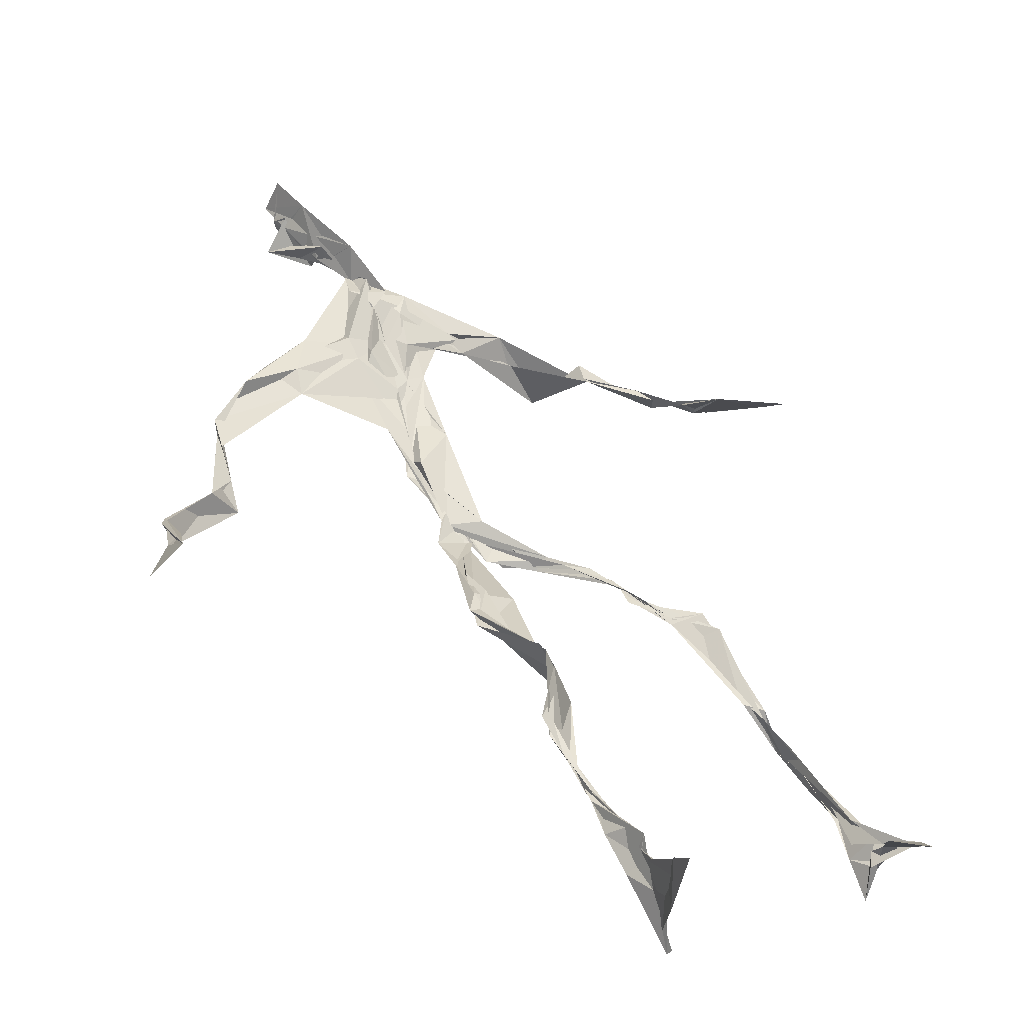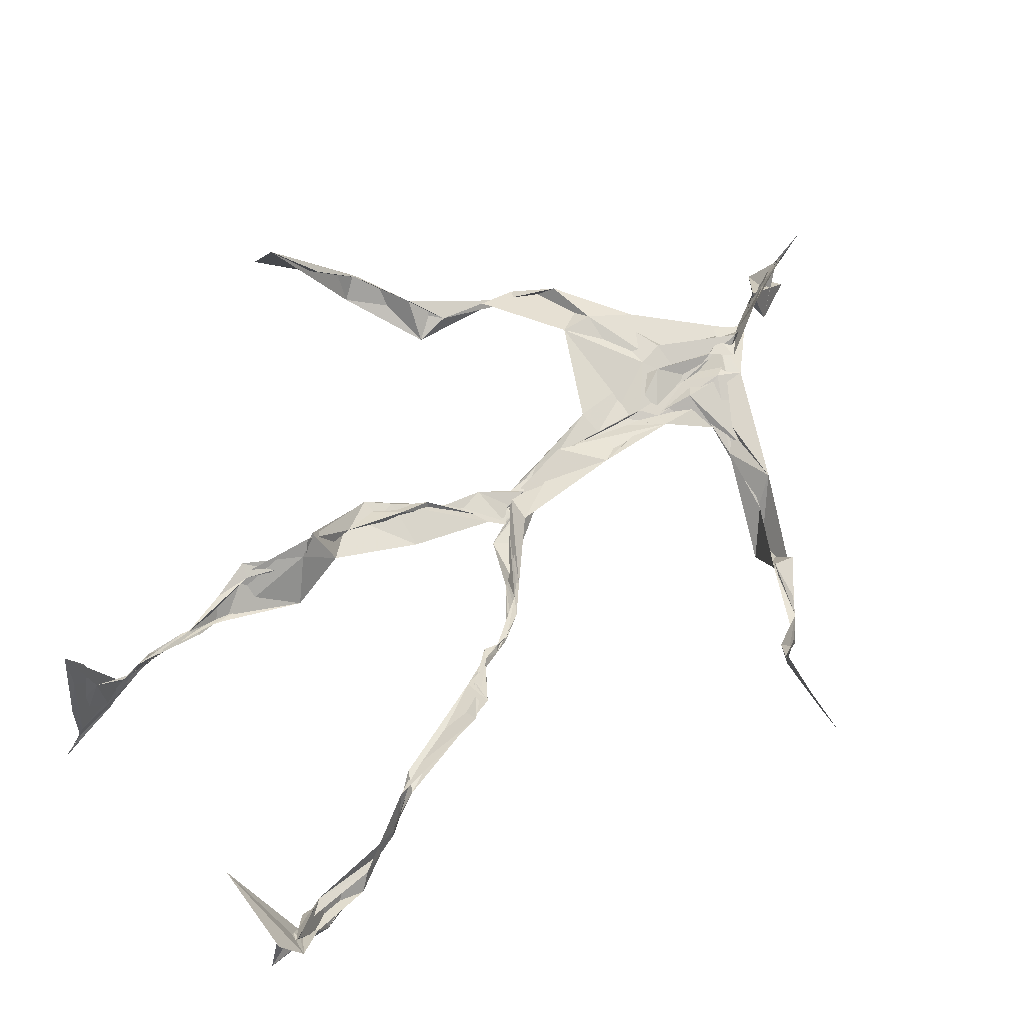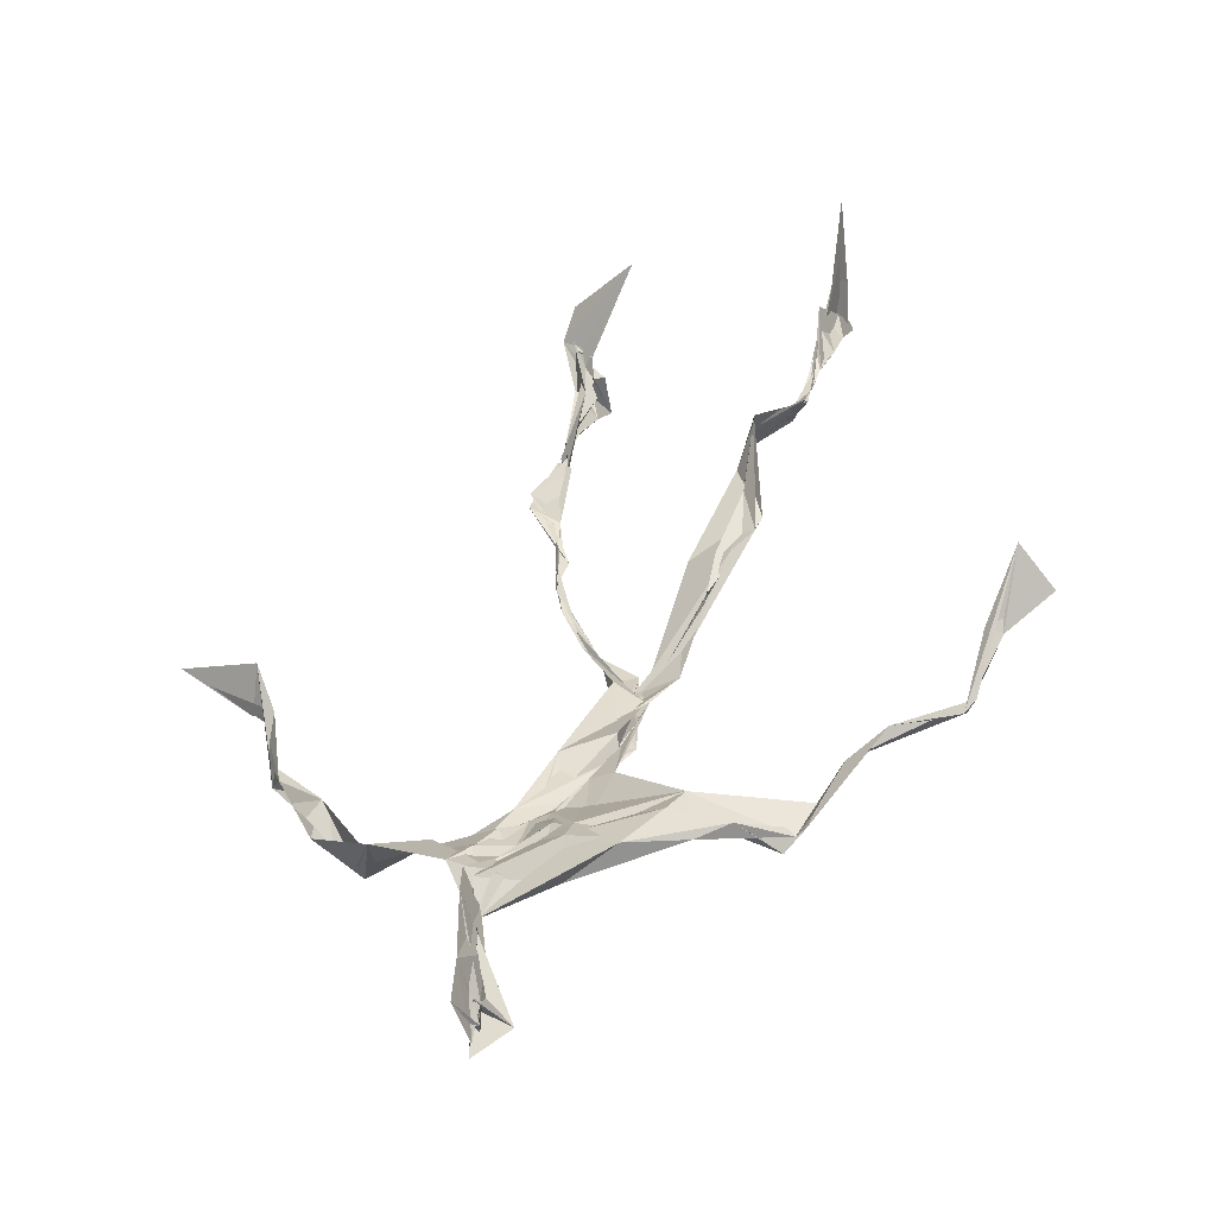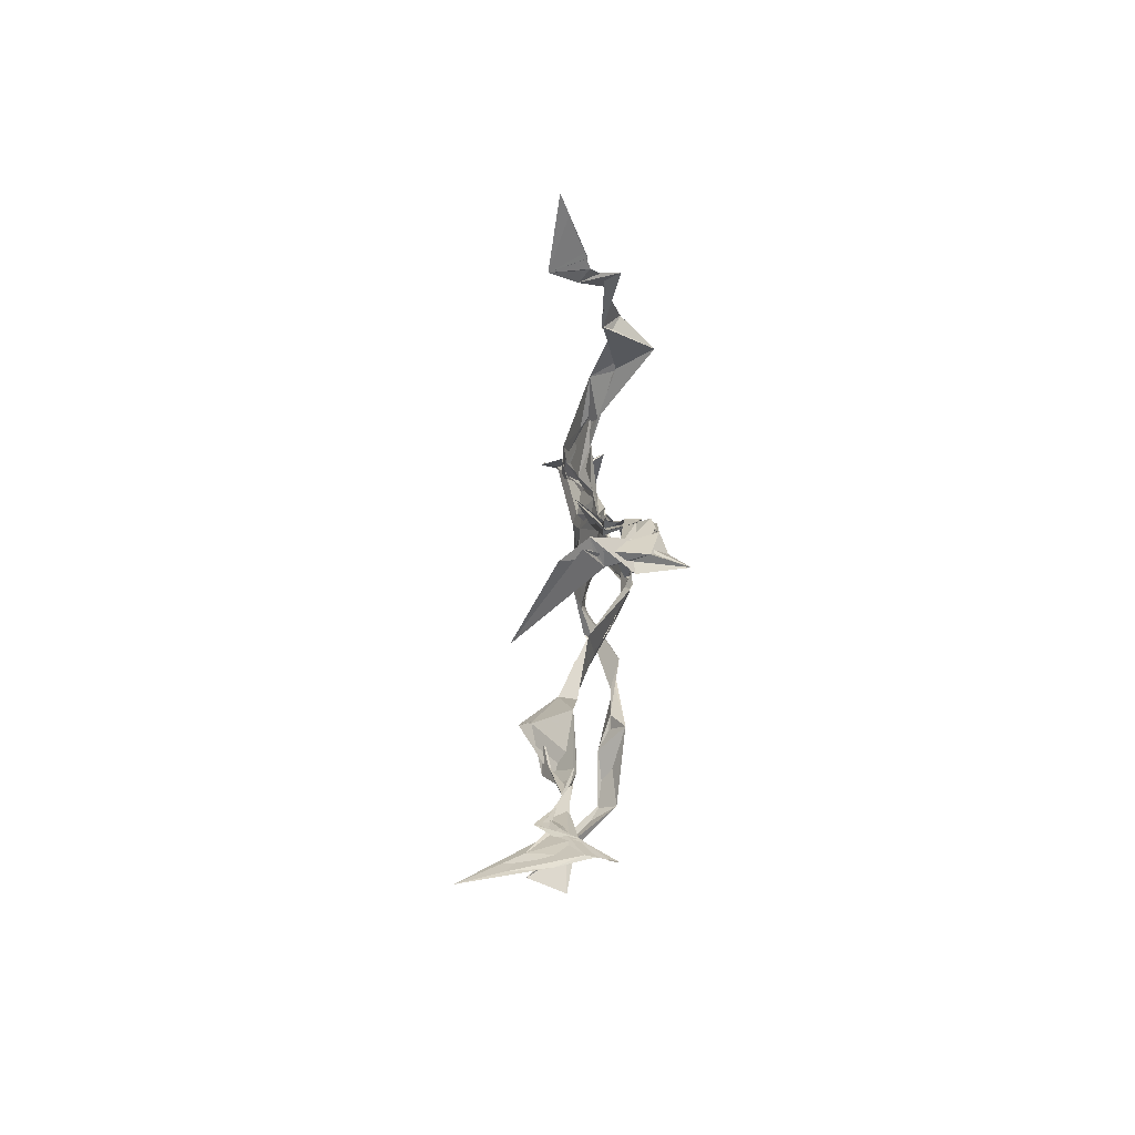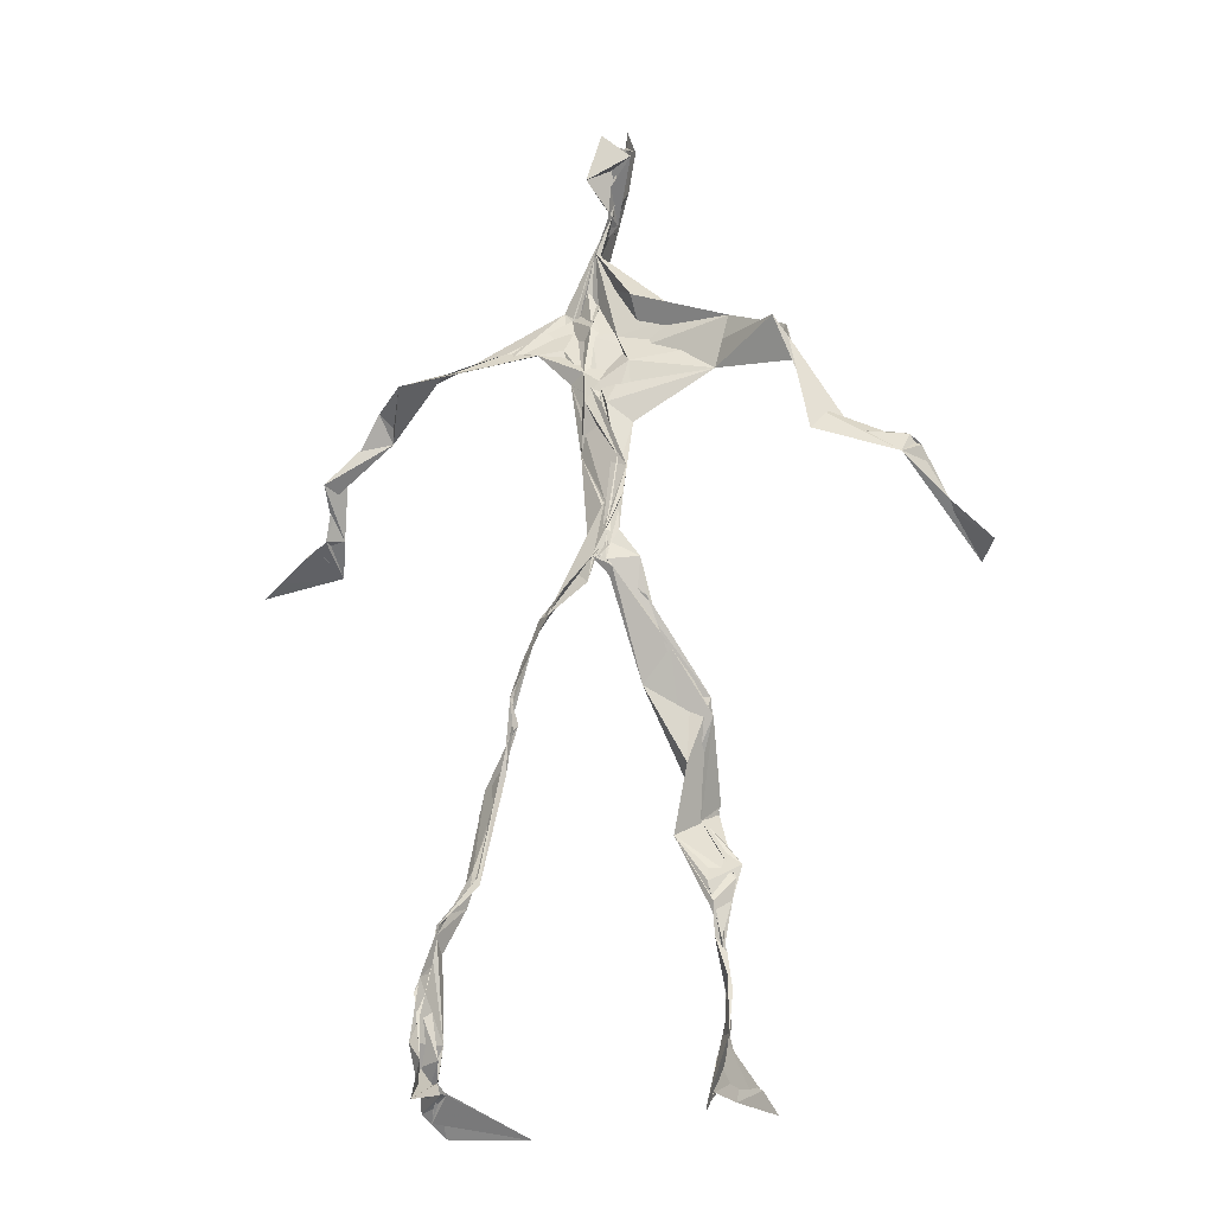
<metadata>
{"format":"obj","ext":"obj","renderer":"f3d","projection":"perspective","resolution":1024,"background":"white","views":[{"elev":51.8,"azim":-29.4,"up":"+Z"},{"elev":46.0,"azim":40.1,"up":"+Z"},{"elev":38.3,"azim":-165.9,"up":"+Z"},{"elev":-72.5,"azim":106.1,"up":"+Y"},{"elev":-17.1,"azim":-143.0,"up":"+Y"}]}
</metadata>
<code>
v 0.1127 -0.5264 0.04576
v -0.06997 -0.03973 0.006772
v -0.08097 -0.1533 0.06017
v 0.07474 -0.1267 -0.03101
v -0.1024 -0.4451 0.07202
v -0.3258 0.06724 0.1217
v 0.03945 0.3087 0.01633
v 0.1411 -0.4787 -0.06705
v -0.101 -0.4757 0.09553
v 0.08342 0.2794 -0.01302
v -0.01749 0.5059 0.02635
v 0.02075 -0.02929 -0.05549
v -0.09897 -0.2923 0.04616
v 0.05578 0.329 0.01601
v -0.1016 -0.4388 0.0635
v 0.07974 -0.09937 -0.03895
v -0.1021 -0.4352 0.07365
v -0.03767 0.3237 0.006584
v 0.001773 0.2051 -0.01875
v -0.1106 -0.5013 0.07261
v 0.02449 0.3593 0.03275
v -0.02746 0.04102 -0.03379
v -0.005306 -0.005644 -0.06061
v -0.07235 -0.225 0.07437
v -0.1176 -0.5112 0.01222
v -0.03332 0.2681 0.02124
v 0.1322 -0.4605 -0.1037
v 0.002912 0.4727 0.0593
v -0.1191 -0.4393 0.04951
v 0.3639 0.06334 -0.0803
v 0.1379 -0.3346 -0.06774
v -0.3416 0.01569 0.1742
v 0.1325 -0.4911 -0.07284
v -0.007985 0.03615 -0.02445
v -0.07818 -0.207 0.1006
v -0.2028 0.2622 0.0201
v 0.07667 -0.09156 -0.03629
v 0.1324 -0.4588 -0.07669
v -0.1037 -0.1279 0.05216
v -0.07646 -0.06056 0.019
v -0.01654 0.2022 -0.01635
v -0.07274 -0.2246 0.0779
v -0.008476 0.4822 0.03621
v 0.2609 0.1602 -0.0908
v 0.06535 -0.06485 -0.03843
v 0.2733 0.1465 -0.114
v -0.1171 0.2339 0.04382
v 0.09964 -0.1698 -0.02361
v 0.2959 0.09579 -0.08452
v -0.03003 0.1521 -0.01405
v -0.04129 0.05277 -0.02835
v 0.1403 -0.4423 -0.06015
v -0.09898 -0.3164 0.04933
v -0.01372 0.5053 -0.01142
v 0.1379 -0.3672 -0.08197
v -0.0352 0.05658 -0.03303
v -0.2633 0.1412 0.06568
v -0.2406 0.1347 0.02583
v 0.1292 -0.3281 -0.08245
v -0.03905 0.02385 -0.03693
v -0.06602 -0.01145 -0.006002
v -0.01706 0.4813 0.02595
v 0.01273 0.3949 0.01518
v 0.2167 0.215 -0.07666
v -0.03174 0.2929 0.02972
v 0.1044 -0.1903 -0.02853
v -0.1126 -0.2715 0.08604
v -0.3416 0.06443 0.1161
v 0.2099 0.1926 -0.07371
v -0.003141 0.4226 0.01399
v -4.755e-05 0.3523 0.03235
v -0.03031 0.0285 -0.03827
v -0.09771 -0.4254 0.07917
v -0.233 0.1647 0.04168
v -0.0419 0.4783 0.001828
v -0.3213 0.1255 0.07758
v -0.06406 -0.2444 0.03948
v -0.07933 0.3031 0.04152
v -0.2104 0.2546 0.03368
v 0.3093 0.06894 -0.04065
v -0.07062 -0.08564 0.03908
v -0.05048 0.125 -0.01817
v -0.1131 -0.287 0.07416
v 0.1321 -0.3297 -0.08391
v 0.1508 -0.482 -0.0566
v -0.1021 -0.3835 0.06684
v -0.004716 0.4254 0.01934
v 0.1449 -0.3814 -0.07949
v 0.3901 0.05142 -0.07757
v -0.000423 0.454 -0.0206
v 0.2776 0.1356 -0.0957
v -0.01529 0.2716 0.01955
v -0.01251 0.4872 0.03478
v -0.06729 -0.1879 0.05647
v -0.1026 -0.2763 0.07639
v 0.1452 -0.4883 -0.0487
v -0.0219 0.5004 0.02196
v -0.02172 0.5216 0.02375
v -0.101 -0.1088 0.0525
v -0.005828 0.2299 -0.007111
v -0.2202 0.2151 0.037
v -0.06511 0.0272 -0.01562
v -0.03367 0.1235 -0.003977
v -0.03519 0.06574 -0.02521
v -0.03588 0.009725 -0.02771
v -0.1084 -0.4683 0.05613
v 0.1428 0.2686 -0.04143
v -0.1001 -0.4095 0.07653
v -0.04274 0.01771 -0.03247
v -0.1635 0.2714 0.05341
v 0.1476 0.25 -0.07406
v -0.04495 0.1784 0.0006875
v -0.0253 0.09241 -0.021
v 0.1335 -0.2078 -0.01957
v -0.3293 0.1148 0.08597
v -0.1012 -0.3442 0.05312
v 0.3089 0.09023 -0.08533
v 0.1413 -0.4199 -0.09559
v -0.03794 0.1392 -0.01685
v -0.1037 -0.3117 0.04783
v -0.04536 0.05666 -0.02378
v 0.01159 0.2399 -0.01167
v 0.03978 0.2763 -0.005374
v 0.1274 -0.4993 -0.1212
v -0.1059 -0.3555 0.06249
v -0.03682 0.2498 0.004634
v -0.09948 -0.5058 0.162
v 0.1153 -0.2778 -0.04247
v 0.1452 -0.488 -0.08999
v 0.04483 0.3176 0.01523
v -0.09554 -0.4285 0.08755
v 0.0276 0.2331 -0.009172
v -0.1108 -0.3609 0.06028
v -0.02101 0.4976 0.01131
v -0.1096 -0.4944 0.04217
v 0.114 -0.2865 -0.04117
v -0.1071 0.2637 0.04949
v -0.3769 0.02306 0.1365
v -0.1062 -0.4612 0.04644
v 0.1797 -0.5041 -0.04503
v -0.114 -0.4956 0.03023
v -0.1087 -0.3477 0.054
v 0.1639 -0.4945 -0.04579
v -0.03033 0.06051 -0.03103
v 0.08786 -0.1388 -0.0237
v 0.01205 0.2989 0.004708
v 0.1283 -0.1842 -0.01755
v 0.02746 0.3484 0.019
v 0.08157 -0.1146 -0.03057
v 0.01144 0.1502 -0.01232
v -0.07175 -0.04657 0.0225
v 0.02886 0.2727 0.005487
v 0.02378 0.3944 0.05353
v -0.08401 -0.08613 0.04319
v 0.2131 0.2172 -0.09732
v -0.04315 0.09702 -0.01435
v -0.04388 -0.09469 0.01652
v 0.1491 -0.4428 -0.1007
v -0.08049 -0.1738 0.03961
v -0.2158 0.2382 0.02861
v 0.03573 -0.02565 -0.04446
v -0.3216 0.1029 0.06007
v 0.09585 -0.1763 -0.02453
v 0.1567 -0.4636 -0.07521
v 0.1394 -0.3803 -0.09815
v 0.008757 0.242 -0.01197
v 0.09289 0.2646 -0.03667
v -0.04507 0.09891 -0.01641
v -0.0999 -0.4432 0.07614
v -0.07325 -0.2264 0.08596
v -0.07623 -0.2152 0.1002
v 0.2115 0.1887 -0.07594
v -0.1176 -0.3975 0.05862
v 0.1313 -0.3002 -0.04691
v 0.01335 0.3751 0.01819
v 0.168 0.2328 -0.1063
v 0.08064 -0.132 -0.03225
v 0.1244 -0.3084 -0.04676
v 0.1734 -0.5126 -0.03657
v 0.09781 0.2783 -0.02976
v -0.1347 0.2877 0.04333
v 0.009286 0.2875 0.004132
v -0.005627 0.5174 0.06017
v 0.06317 0.2713 -0.02043
v -0.02247 0.001059 -0.0451
v 0.03552 -0.02842 -0.04857
v 0.01575 0.3252 0.02274
v -0.02408 0.02866 -0.04068
v 0.01421 0.3875 0.01491
v 0.1199 -0.2716 -0.04489
v -0.009494 0.2283 -0.01013
v 0.2844 0.09901 -0.06725
v 0.1492 -0.3935 -0.09478
v -0.1011 -0.4842 0.1324
v -0.1037 -0.4979 0.1159
v -0.02268 0.1777 -0.01177
v 0.07776 -0.09196 -0.03664
v 0.03806 0.3398 0.02357
v 0.001586 0.4233 0.03766
v 0.0857 -0.1196 -0.03398
v 0.1627 0.2271 -0.1241
v -0.01482 0.2845 0.0144
v 0.1315 -0.3378 -0.08232
v 0.01229 0.3449 0.02958
v -0.01522 0.4511 0.002924
v -0.02316 0.2006 -0.01579
v 0.1727 -0.5266 -0.01497
v -0.1138 -0.513 0.01939
v 0.04519 -0.04413 -0.04282
v -0.04132 0.03779 -0.03494
f 67 142 13
f 184 167 111
f 120 53 133
f 10 130 180
f 59 165 31
f 64 69 46
f 122 41 100
f 144 82 22
f 149 163 66
f 51 150 103
f 11 183 97
f 128 114 66
f 6 32 76
f 45 200 16
f 51 161 34
f 179 96 1
f 134 97 183
f 152 146 166
f 189 78 202
f 92 187 202
f 34 113 150
f 91 49 44
f 151 109 60
f 139 106 131
f 102 61 2
f 44 172 91
f 141 9 20
f 81 39 151
f 91 172 46
f 135 25 141
f 210 144 22
f 196 126 112
f 65 21 182
f 30 49 80
f 161 45 16
f 12 113 34
f 202 187 189
f 116 108 125
f 18 181 78
f 180 111 176
f 101 36 74
f 20 194 127
f 89 30 80
f 64 201 69
f 13 142 86
f 119 19 191
f 112 156 168
f 182 122 100
f 41 132 82
f 198 63 175
f 197 177 37
f 2 61 99
f 131 17 139
f 46 69 44
f 206 26 100
f 79 58 160
f 96 8 140
f 73 125 169
f 24 83 95
f 124 129 27
f 88 38 193
f 7 63 14
f 84 178 128
f 208 139 141
f 177 147 163
f 72 105 61
f 163 37 177
f 182 7 122
f 186 12 197
f 59 203 55
f 164 140 33
f 94 40 39
f 48 145 114
f 92 126 191
f 17 169 9
f 11 62 98
f 9 5 127
f 96 140 1
f 65 26 181
f 36 137 110
f 15 108 173
f 101 47 36
f 93 90 75
f 33 8 124
f 199 70 205
f 198 70 189
f 5 15 135
f 172 44 155
f 153 62 70
f 39 24 35
f 165 55 158
f 13 170 67
f 157 40 94
f 151 39 40
f 191 166 92
f 158 143 52
f 171 83 24
f 144 50 82
f 208 141 25
f 119 103 19
f 167 14 107
f 123 122 7
f 58 101 74
f 38 140 164
f 110 78 181
f 147 48 190
f 155 44 69
f 34 150 51
f 97 90 93
f 173 116 133
f 46 172 64
f 5 9 169
f 40 109 151
f 17 9 139
f 53 77 13
f 31 84 128
f 27 193 164
f 194 9 127
f 121 72 102
f 171 99 159
f 148 182 21
f 137 78 110
f 135 15 25
f 210 156 144
f 3 24 39
f 152 166 184
f 56 104 60
f 84 31 52
f 132 113 82
f 207 1 140
f 23 188 209
f 171 3 99
f 87 63 199
f 56 103 119
f 125 120 116
f 32 115 76
f 4 16 200
f 99 61 154
f 6 76 68
f 60 2 151
f 160 36 110
f 66 114 145
f 187 198 189
f 192 46 44
f 129 143 158
f 112 126 47
f 148 7 182
f 169 125 108
f 53 13 133
f 117 89 80
f 86 17 131
f 159 77 171
f 129 96 143
f 191 196 119
f 53 120 77
f 137 47 126
f 10 180 107
f 93 205 11
f 22 82 185
f 196 191 126
f 2 99 3
f 149 209 37
f 170 42 67
f 210 72 121
f 11 97 93
f 197 12 16
f 145 48 200
f 143 96 179
f 69 201 155
f 204 130 63
f 118 193 27
f 49 91 80
f 147 174 163
f 158 52 165
f 184 166 132
f 189 70 199
f 55 118 158
f 32 162 115
f 167 123 7
f 13 86 133
f 62 205 70
f 118 55 193
f 189 63 21
f 136 163 174
f 135 20 195
f 50 100 41
f 181 26 47
f 192 80 46
f 33 124 164
f 4 200 48
f 206 50 156
f 29 106 25
f 65 181 18
f 60 109 56
f 18 21 65
f 45 23 209
f 3 39 81
f 22 185 188
f 207 85 1
f 128 178 114
f 176 172 155
f 195 5 135
f 195 127 5
f 198 187 204
f 88 203 178
f 134 87 97
f 111 167 201
f 12 161 16
f 74 36 160
f 197 37 186
f 192 49 30
f 87 199 90
f 209 200 45
f 94 35 170
f 106 139 208
f 105 109 157
f 122 123 132
f 179 1 85
f 107 176 155
f 140 8 33
f 133 116 120
f 19 150 166
f 87 90 97
f 203 59 174
f 125 73 142
f 34 161 12
f 109 105 188
f 134 28 87
f 46 80 91
f 108 15 5
f 99 154 159
f 43 153 28
f 76 58 162
f 71 63 130
f 81 151 2
f 16 177 197
f 104 56 168
f 21 18 189
f 121 168 156
f 104 102 60
f 115 74 57
f 168 121 104
f 23 161 51
f 188 23 51
f 47 79 181
f 10 107 14
f 113 185 82
f 107 201 167
f 186 185 12
f 169 108 5
f 203 193 55
f 124 8 129
f 114 178 190
f 143 179 52
f 98 183 11
f 141 20 135
f 63 189 199
f 67 42 95
f 102 104 121
f 150 113 132
f 183 28 134
f 77 83 171
f 131 106 133
f 184 123 167
f 42 24 95
f 64 172 201
f 15 173 29
f 66 136 128
f 79 101 58
f 45 161 23
f 188 56 109
f 174 147 190
f 86 73 17
f 192 30 117
f 6 138 32
f 129 158 27
f 173 133 29
f 146 92 166
f 202 137 126
f 54 75 90
f 170 77 94
f 163 136 66
f 149 66 145
f 204 63 198
f 28 98 43
f 26 206 47
f 204 146 130
f 159 94 77
f 169 17 73
f 205 93 75
f 142 73 86
f 160 110 79
f 177 4 147
f 186 209 188
f 100 26 182
f 55 165 59
f 61 105 154
f 42 170 35
f 25 106 208
f 152 130 146
f 203 88 193
f 195 20 127
f 29 133 106
f 206 100 50
f 163 149 37
f 140 38 85
f 136 174 59
f 48 147 4
f 157 94 159
f 50 41 82
f 176 107 180
f 83 77 120
f 81 2 3
f 27 164 124
f 183 98 28
f 61 102 72
f 132 41 122
f 38 164 193
f 67 95 142
f 80 192 117
f 178 84 88
f 13 77 170
f 199 54 90
f 198 153 70
f 123 184 132
f 188 72 22
f 115 57 76
f 19 103 150
f 74 162 58
f 71 14 63
f 52 85 88
f 62 11 205
f 153 175 28
f 196 168 119
f 89 117 30
f 174 190 203
f 114 190 48
f 198 175 153
f 103 56 51
f 57 58 76
f 119 168 56
f 56 188 51
f 148 63 7
f 31 165 52
f 157 109 40
f 152 180 130
f 68 138 6
f 207 140 85
f 36 47 137
f 132 166 150
f 176 111 172
f 75 54 199
f 42 35 24
f 85 52 179
f 159 154 157
f 68 162 32
f 14 167 7
f 142 95 125
f 32 138 68
f 172 111 201
f 15 29 25
f 141 139 9
f 188 105 72
f 178 203 190
f 155 201 107
f 156 50 144
f 210 22 72
f 110 181 79
f 160 57 74
f 182 26 65
f 10 14 130
f 128 136 59
f 121 156 210
f 184 180 152
f 76 162 68
f 71 130 14
f 62 43 98
f 157 154 105
f 206 156 112
f 194 20 9
f 202 126 92
f 37 209 186
f 8 96 129
f 87 28 175
f 192 44 49
f 112 47 206
f 145 200 149
f 125 83 120
f 87 175 63
f 149 200 209
f 43 62 153
f 204 187 146
f 95 83 125
f 115 162 74
f 88 84 52
f 4 177 16
f 185 113 12
f 186 188 185
f 2 60 102
f 57 160 58
f 148 21 63
f 38 88 85
f 86 131 133
f 137 202 78
f 75 199 205
f 101 79 47
f 92 146 187
f 59 31 128
f 184 111 180
f 108 116 173
f 24 3 171
f 112 168 196
f 191 19 166
f 35 94 39
f 158 118 27
f 189 18 78

</code>
